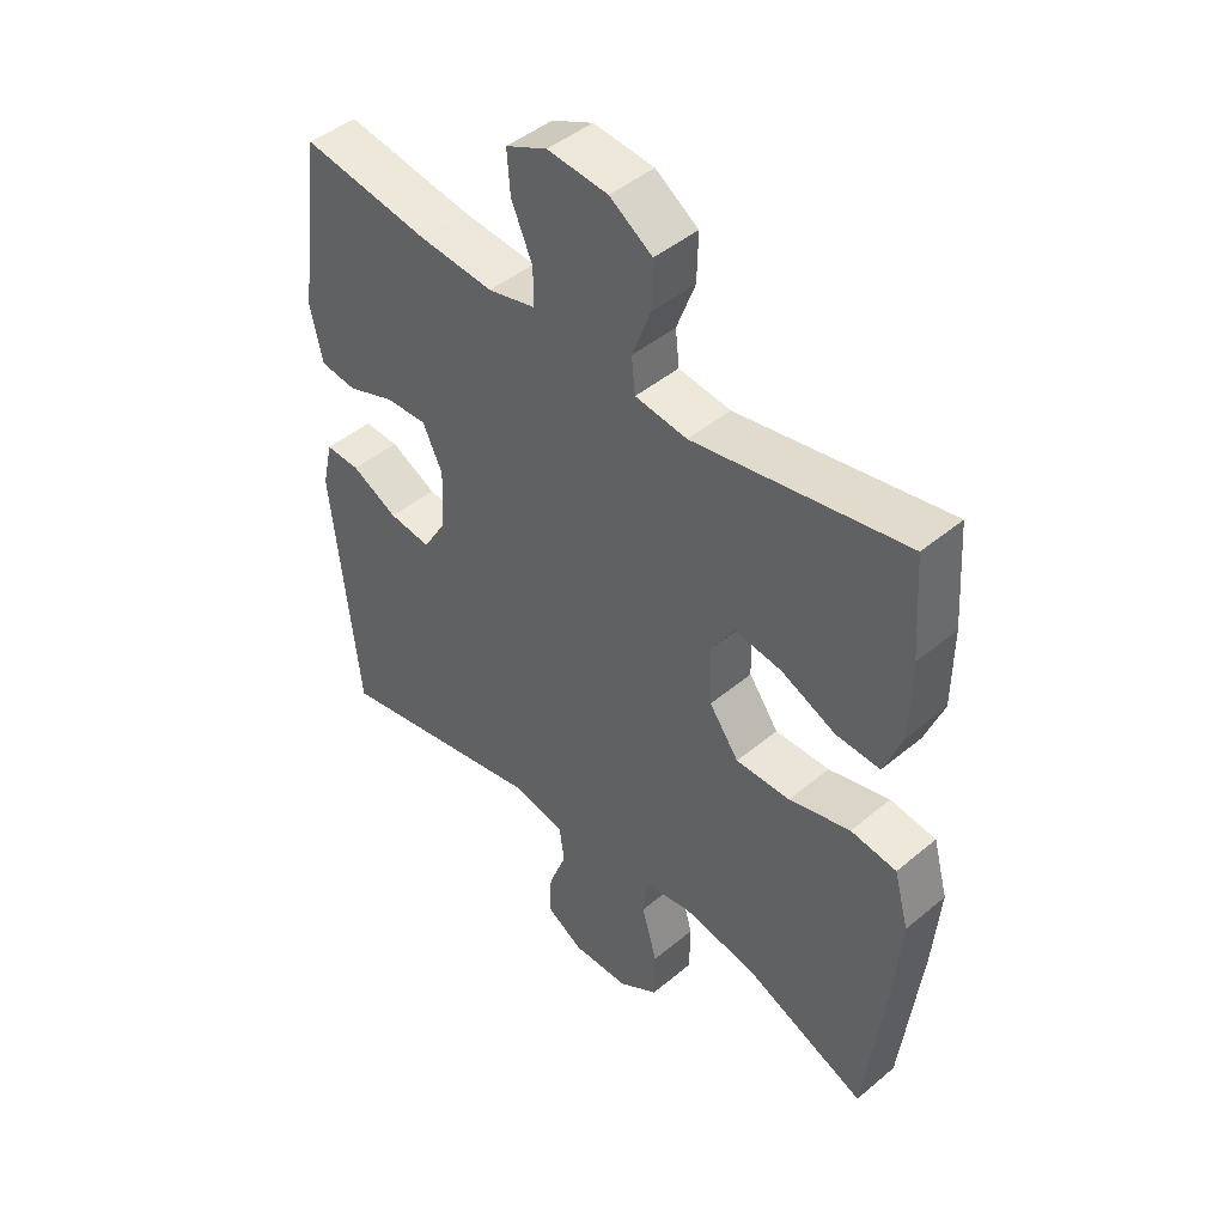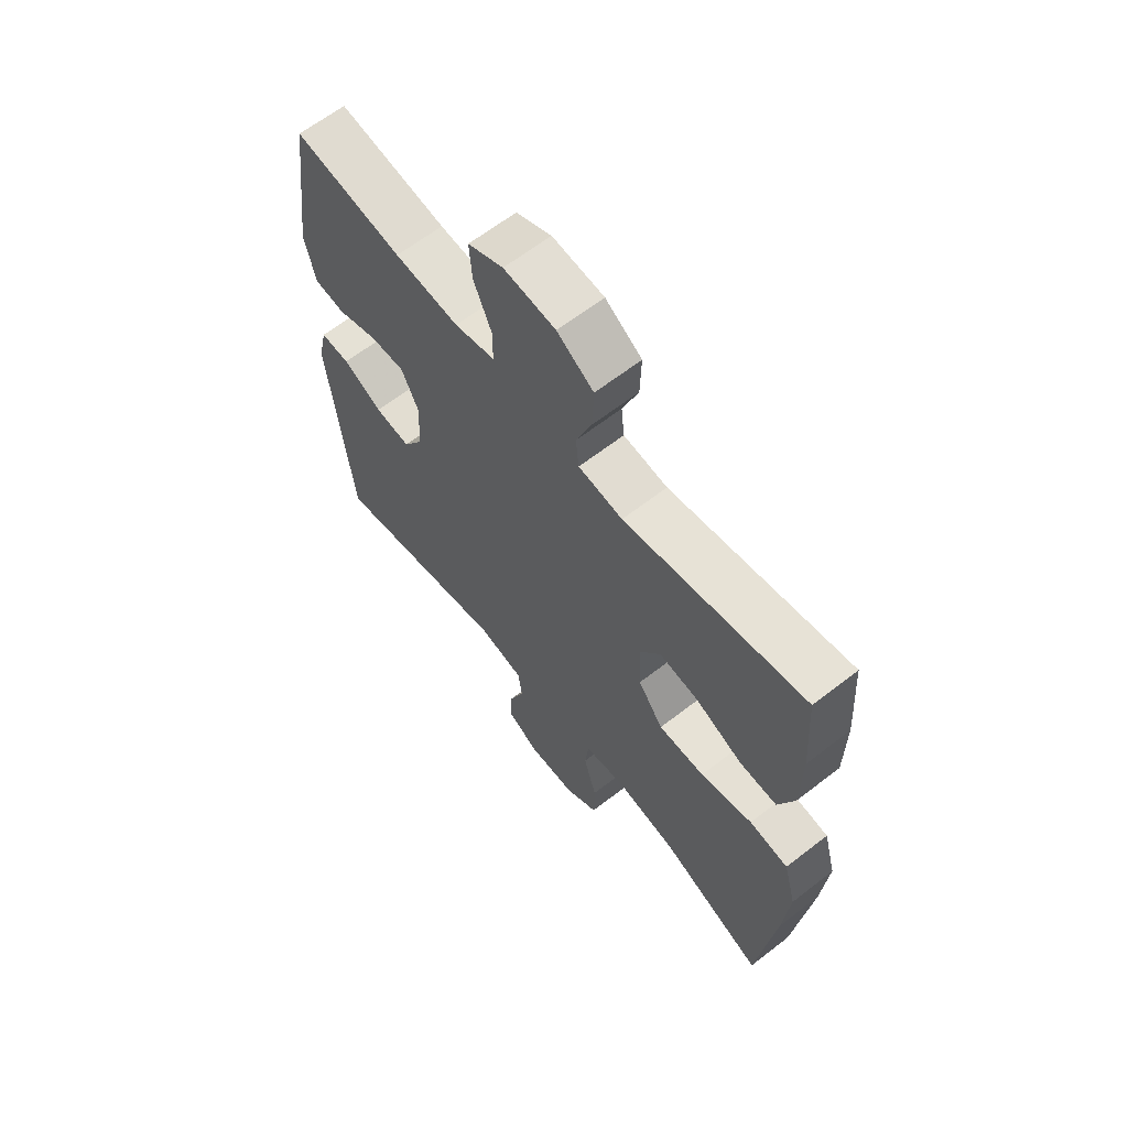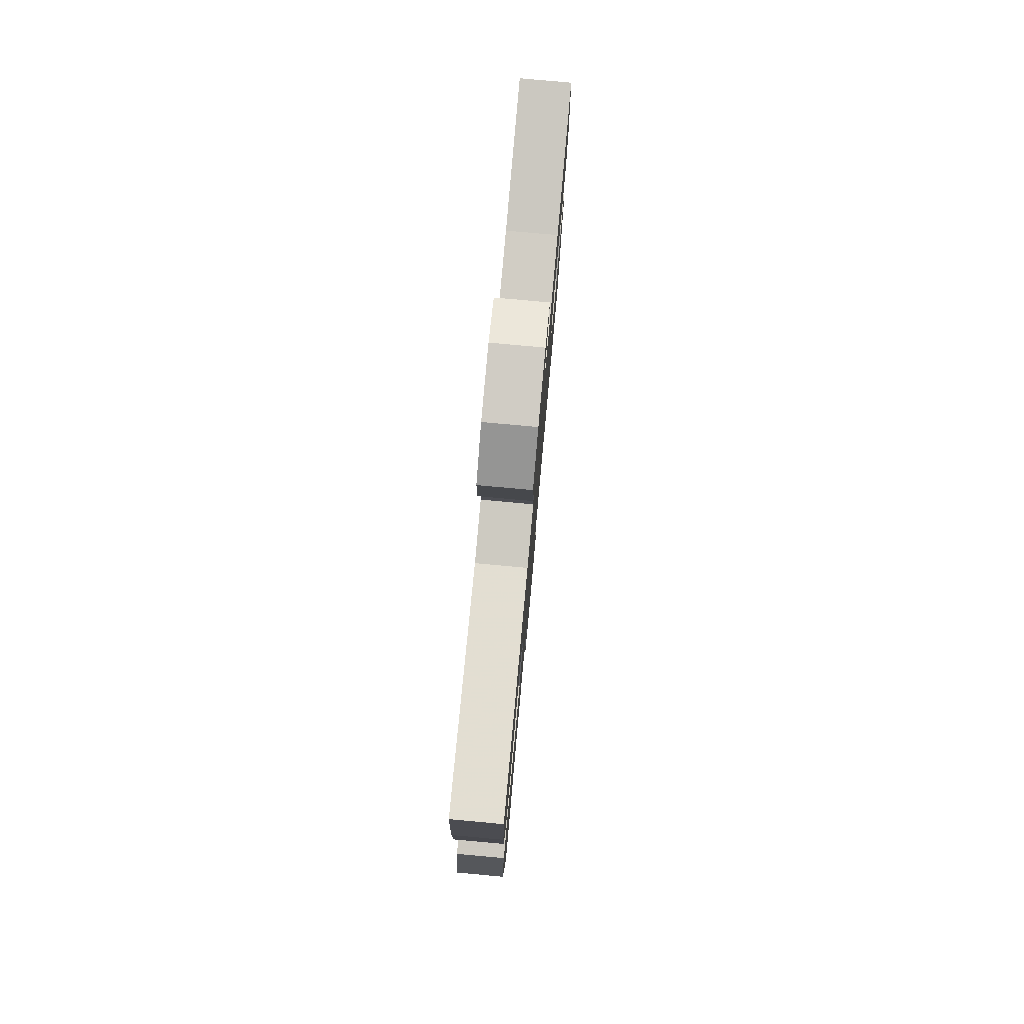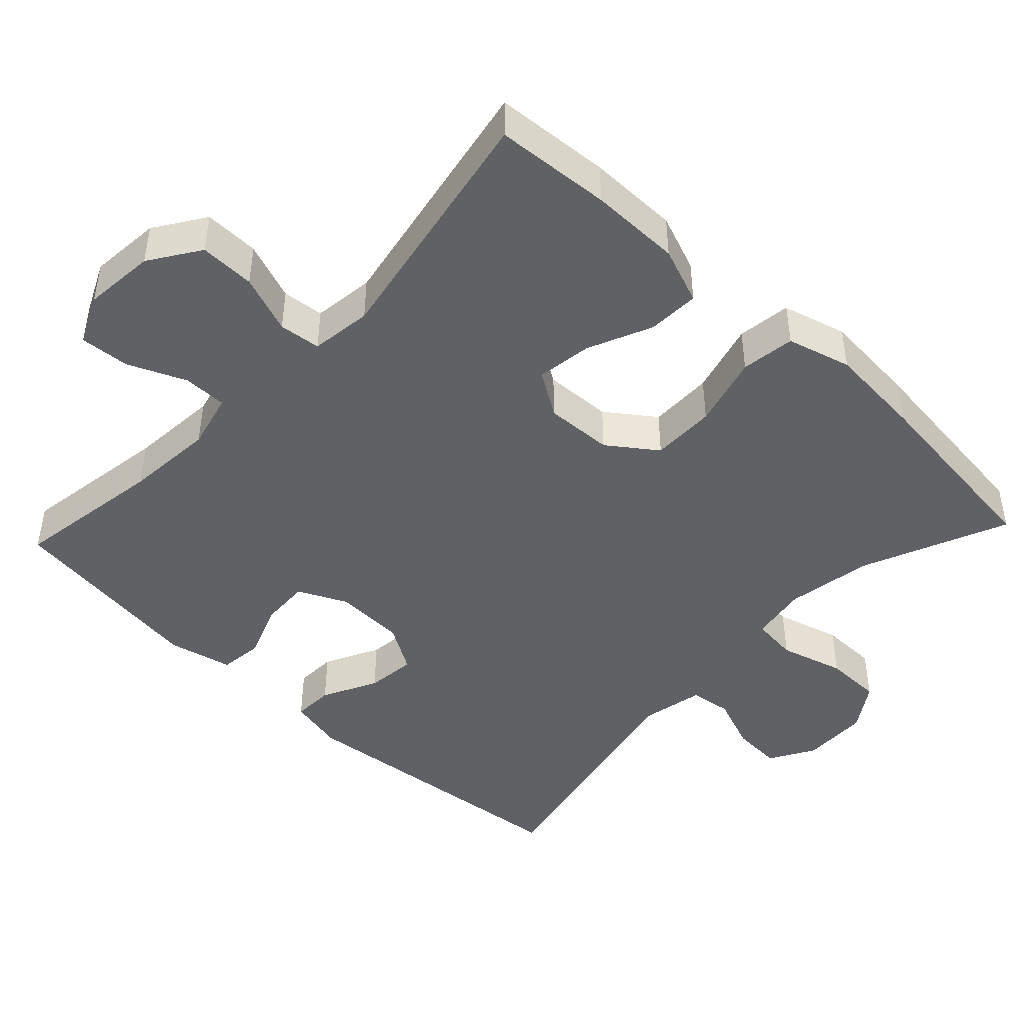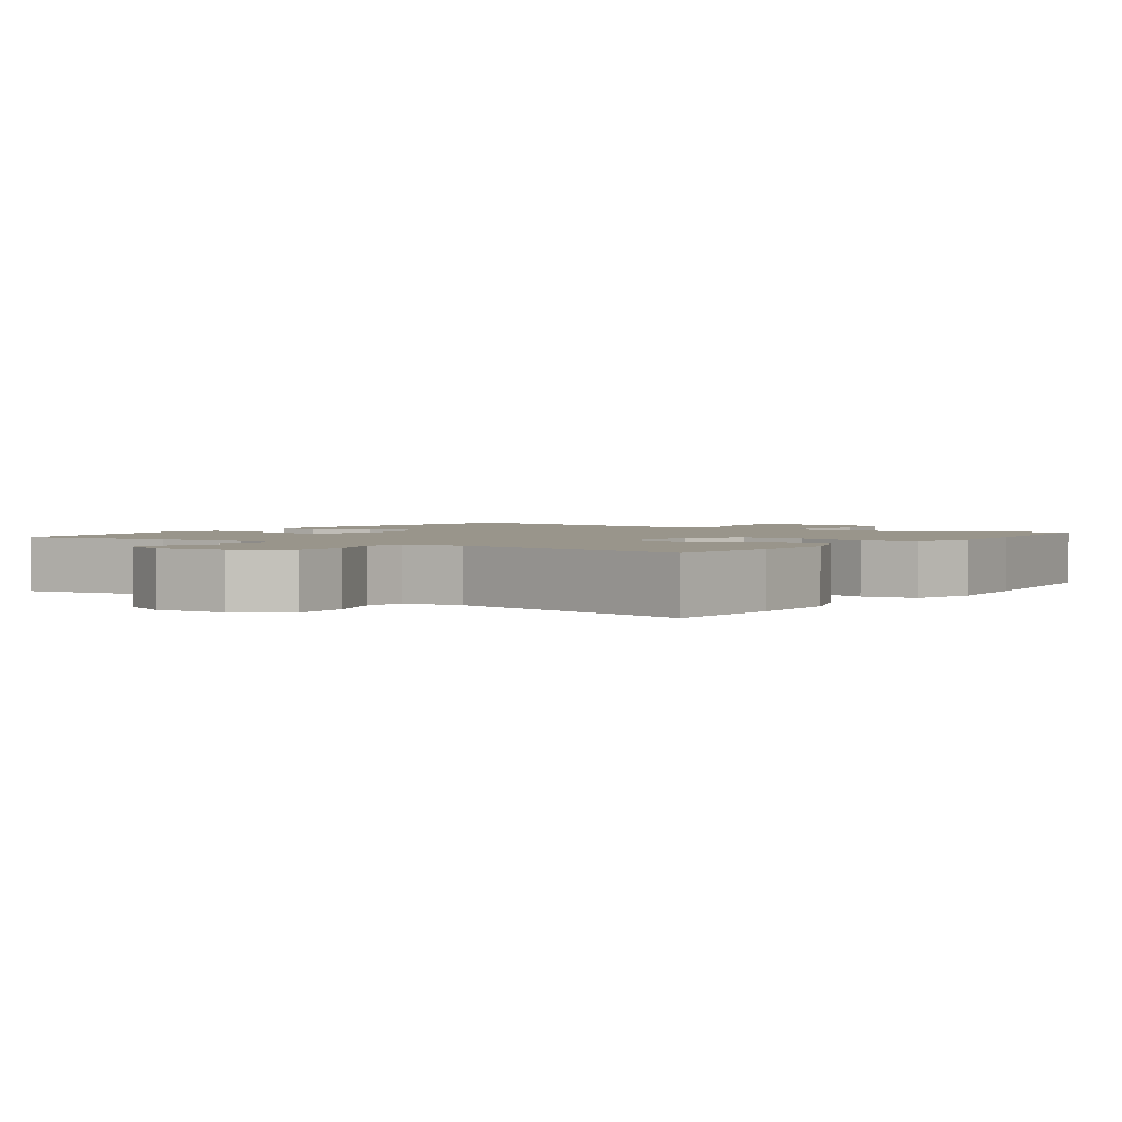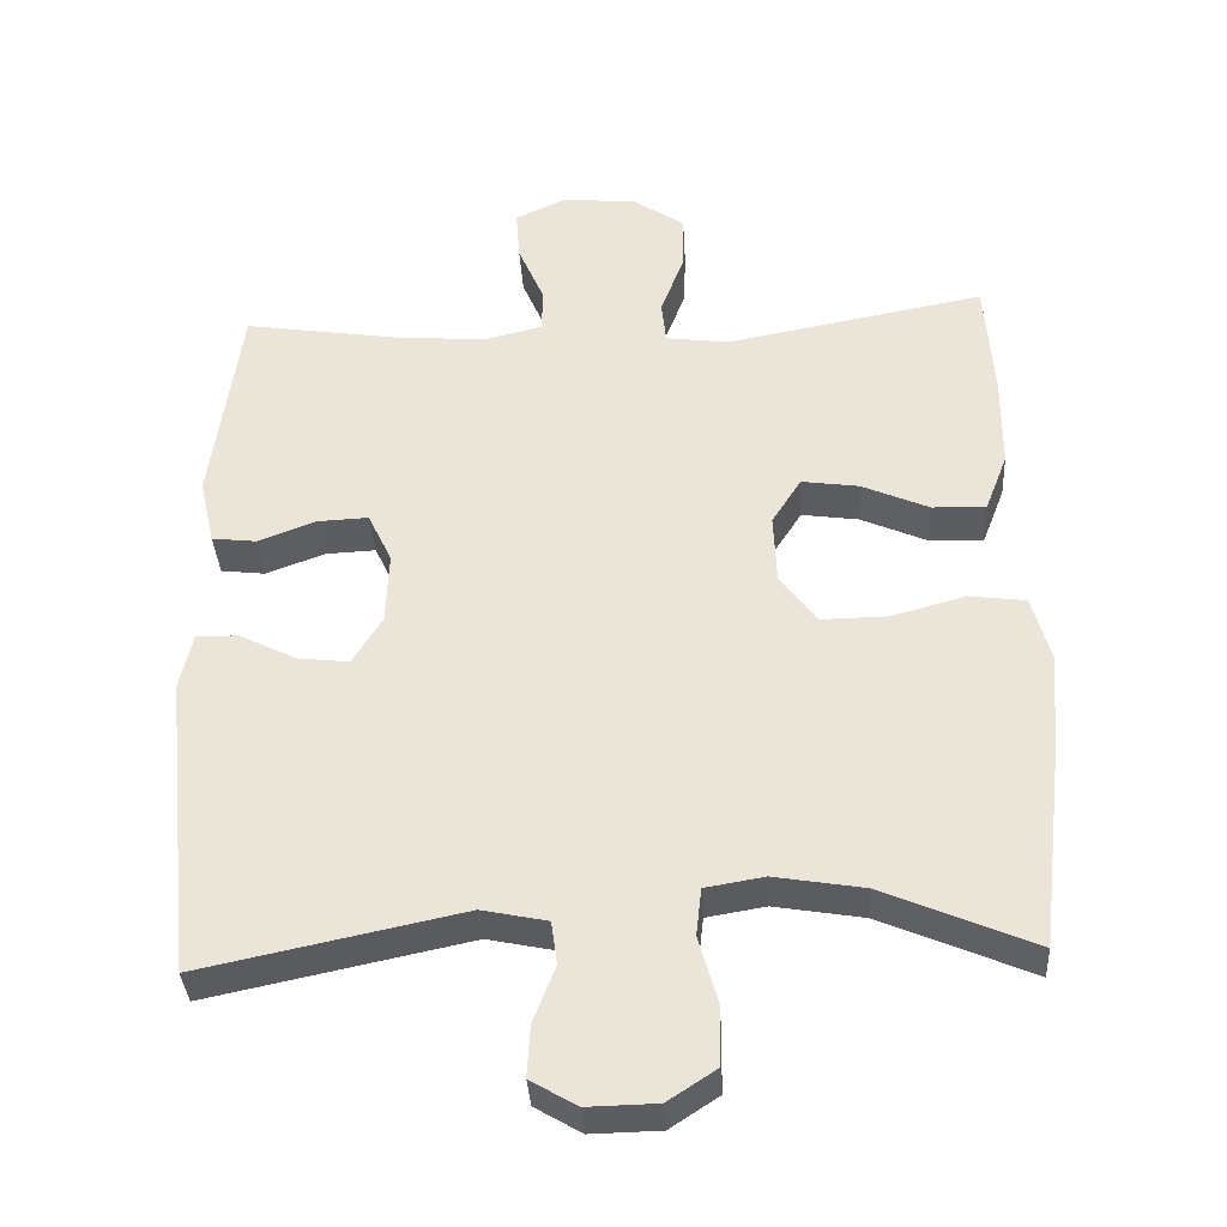
<metadata>
{"format":"obj","ext":"obj","renderer":"f3d","projection":"perspective","resolution":1024,"background":"white","views":[{"elev":45.6,"azim":46.2,"up":"+Z"},{"elev":63.9,"azim":51.9,"up":"+Z"},{"elev":78.6,"azim":95.2,"up":"+Z"},{"elev":-45.4,"azim":46.7,"up":"+Y"},{"elev":2.2,"azim":35.3,"up":"+Y"},{"elev":-35.9,"azim":3.4,"up":"+Z"}]}
</metadata>
<code>
v -0.5 0.07 -0.5
v -0.542 0.07 -0.097
v -0.525 0.07 -0.021
v -0.469 0.07 -0.023
v -0.394 0.07 -0.061
v -0.326 0.07 -0.069
v -0.287 0.07 -0.005
v -0.283 0.07 0.091
v -0.315 0.07 0.158
v -0.382 0.07 0.155
v -0.459 0.07 0.126
v -0.518 0.07 0.133
v -0.538 0.07 0.221
v -0.5 0.07 0.5
v -0.294 0.07 0.468
v -0.172 0.07 0.458
v -0.095 0.07 0.477
v -0.095 0.07 0.537
v -0.129 0.07 0.616
v -0.134 0.07 0.684
v -0.067 0.07 0.715
v 0.031 0.07 0.706
v 0.1 0.07 0.66
v 0.098 0.07 0.584
v 0.068 0.07 0.504
v 0.074 0.07 0.447
v 0.158 0.07 0.436
v 0.5 0.07 0.5
v 0.511 0.07 0.341
v 0.51 0.07 0.216
v 0.48 0.07 0.138
v 0.409 0.07 0.141
v 0.321 0.07 0.18
v 0.245 0.07 0.191
v 0.206 0.07 0.13
v 0.21 0.07 0.037
v 0.258 0.07 -0.029
v 0.346 0.07 -0.028
v 0.445 0.07 -0.001
v 0.519 0.07 -0.011
v 0.543 0.07 -0.099
v 0.532 0.07 -0.231
v 0.5 0.07 -0.5
v 0.301 0.07 -0.415
v 0.183 0.07 -0.395
v 0.105 0.07 -0.408
v 0.098 0.07 -0.471
v 0.123 0.07 -0.559
v 0.122 0.07 -0.638
v 0.058 0.07 -0.68
v -0.034 0.07 -0.682
v -0.095 0.07 -0.646
v -0.091 0.07 -0.578
v -0.062 0.07 -0.503
v -0.07 0.07 -0.446
v -0.156 0.07 -0.428
v -0.5 0 -0.5
v -0.542 0 -0.097
v -0.525 0 -0.021
v -0.469 0 -0.023
v -0.394 0 -0.061
v -0.326 0 -0.069
v -0.287 0 -0.005
v -0.283 0 0.091
v -0.315 0 0.158
v -0.382 0 0.155
v -0.459 0 0.126
v -0.518 0 0.133
v -0.538 0 0.221
v -0.5 0 0.5
v -0.294 0 0.468
v -0.172 0 0.458
v -0.095 0 0.477
v -0.095 0 0.537
v -0.129 0 0.616
v -0.134 0 0.684
v -0.067 0 0.715
v 0.031 0 0.706
v 0.1 0 0.66
v 0.098 0 0.584
v 0.068 0 0.504
v 0.074 0 0.447
v 0.158 0 0.436
v 0.5 0 0.5
v 0.511 0 0.341
v 0.51 0 0.216
v 0.48 0 0.138
v 0.409 0 0.141
v 0.321 0 0.18
v 0.245 0 0.191
v 0.206 0 0.13
v 0.21 0 0.037
v 0.258 0 -0.029
v 0.346 0 -0.028
v 0.445 0 -0.001
v 0.519 0 -0.011
v 0.543 0 -0.099
v 0.532 0 -0.231
v 0.5 0 -0.5
v 0.301 0 -0.415
v 0.183 0 -0.395
v 0.105 0 -0.408
v 0.098 0 -0.471
v 0.123 0 -0.559
v 0.122 0 -0.638
v 0.058 0 -0.68
v -0.034 0 -0.682
v -0.095 0 -0.646
v -0.091 0 -0.578
v -0.062 0 -0.503
v -0.07 0 -0.446
v -0.156 0 -0.428
f 51 52 53 54
f 51 54 55
f 50 51 55
f 47 48 49 50
f 46 47 50 55
f 41 42 43 44
f 41 44 45
f 38 39 40 41
f 37 38 41 45
f 36 37 45 46
f 30 31 32 33
f 30 33 34
f 27 28 29 30
f 26 27 30 34
f 22 23 24 25
f 22 25 26
f 21 22 26
f 18 19 20 21
f 17 18 21 26
f 16 17 26 34
f 12 13 14 15
f 10 11 12 15
f 9 10 15 16
f 8 9 16 34
f 2 3 4 5
f 56 1 2 5
f 56 5 6
f 55 56 6 7
f 35 36 46 55
f 35 55 7 8
f 8 34 35
f 110 109 108 107
f 111 110 107
f 111 107 106
f 106 105 104 103
f 111 106 103 102
f 100 99 98 97
f 101 100 97
f 97 96 95 94
f 101 97 94 93
f 102 101 93 92
f 89 88 87 86
f 90 89 86
f 86 85 84 83
f 90 86 83 82
f 81 80 79 78
f 82 81 78
f 82 78 77
f 77 76 75 74
f 82 77 74 73
f 90 82 73 72
f 71 70 69 68
f 71 68 67 66
f 72 71 66 65
f 90 72 65 64
f 61 60 59 58
f 61 58 57 112
f 62 61 112
f 63 62 112 111
f 111 102 92 91
f 64 63 111 91
f 91 90 64
f 1 57 58 2
f 2 58 59 3
f 3 59 60 4
f 4 60 61 5
f 5 61 62 6
f 6 62 63 7
f 7 63 64 8
f 8 64 65 9
f 9 65 66 10
f 10 66 67 11
f 11 67 68 12
f 12 68 69 13
f 13 69 70 14
f 14 70 71 15
f 15 71 72 16
f 16 72 73 17
f 17 73 74 18
f 18 74 75 19
f 19 75 76 20
f 20 76 77 21
f 21 77 78 22
f 22 78 79 23
f 23 79 80 24
f 24 80 81 25
f 25 81 82 26
f 26 82 83 27
f 27 83 84 28
f 28 84 85 29
f 29 85 86 30
f 30 86 87 31
f 31 87 88 32
f 32 88 89 33
f 33 89 90 34
f 34 90 91 35
f 35 91 92 36
f 36 92 93 37
f 37 93 94 38
f 38 94 95 39
f 39 95 96 40
f 40 96 97 41
f 41 97 98 42
f 42 98 99 43
f 43 99 100 44
f 44 100 101 45
f 45 101 102 46
f 46 102 103 47
f 47 103 104 48
f 48 104 105 49
f 49 105 106 50
f 50 106 107 51
f 51 107 108 52
f 52 108 109 53
f 53 109 110 54
f 54 110 111 55
f 55 111 112 56
f 56 112 57 1

</code>
